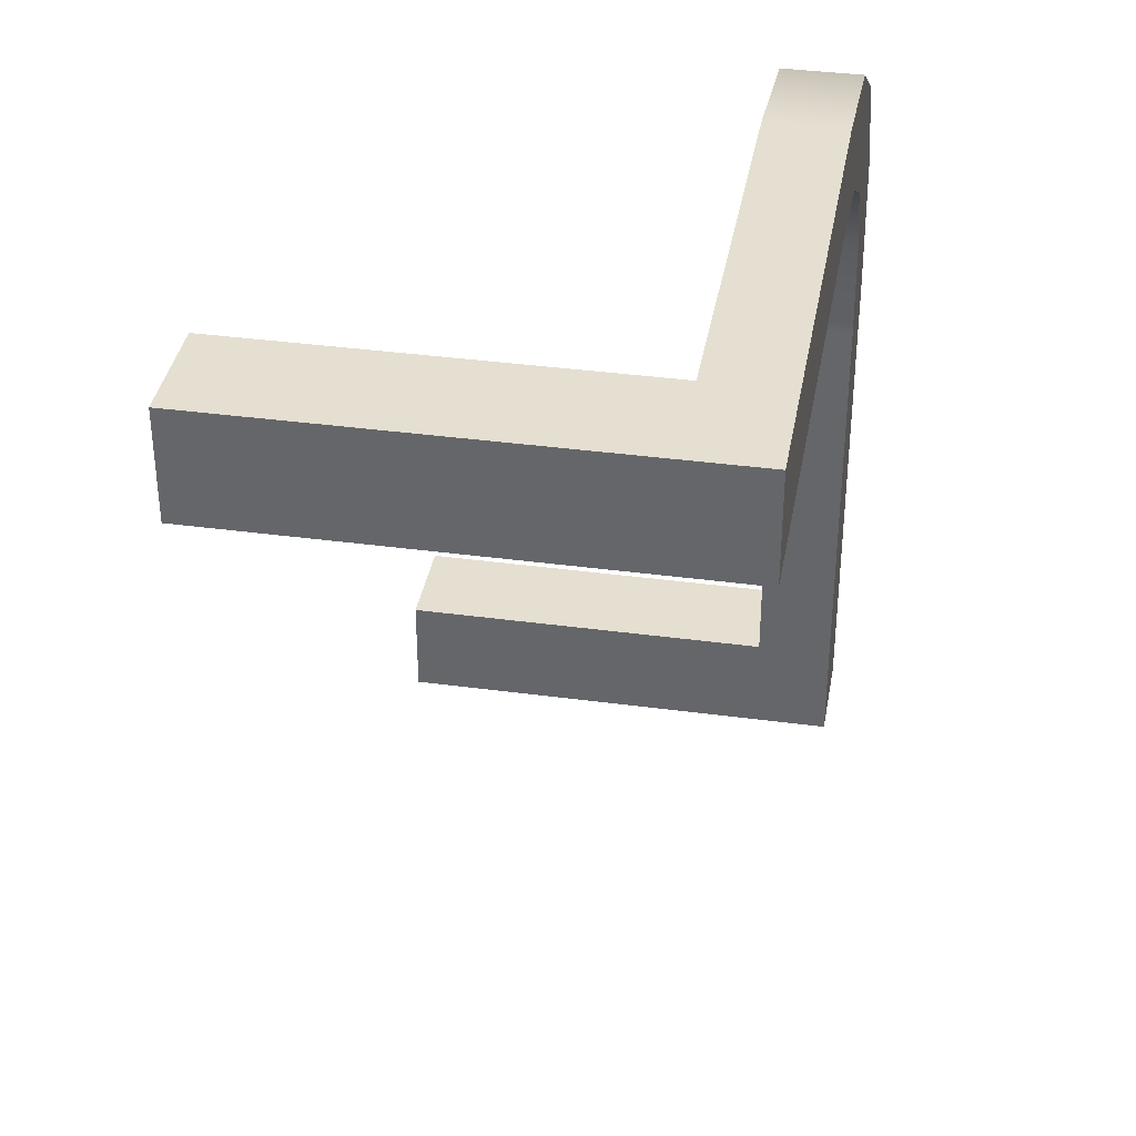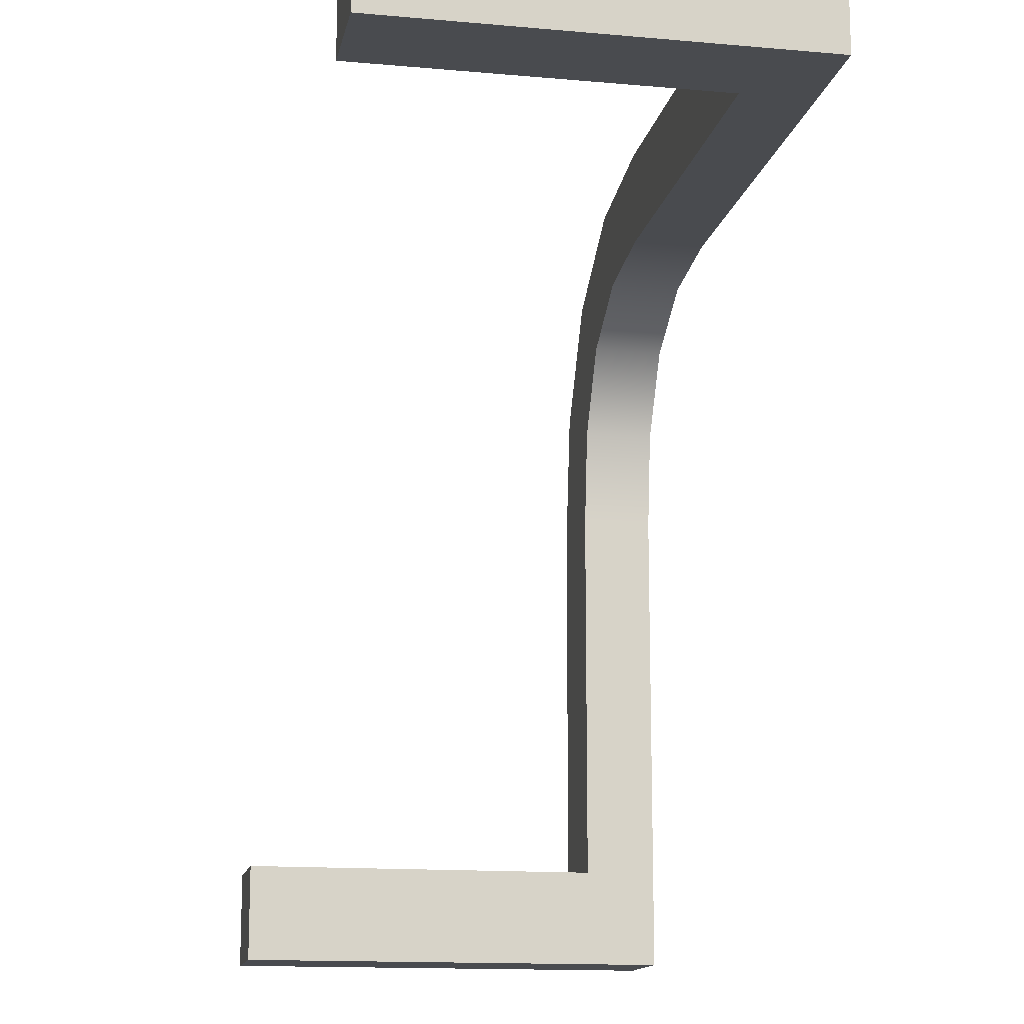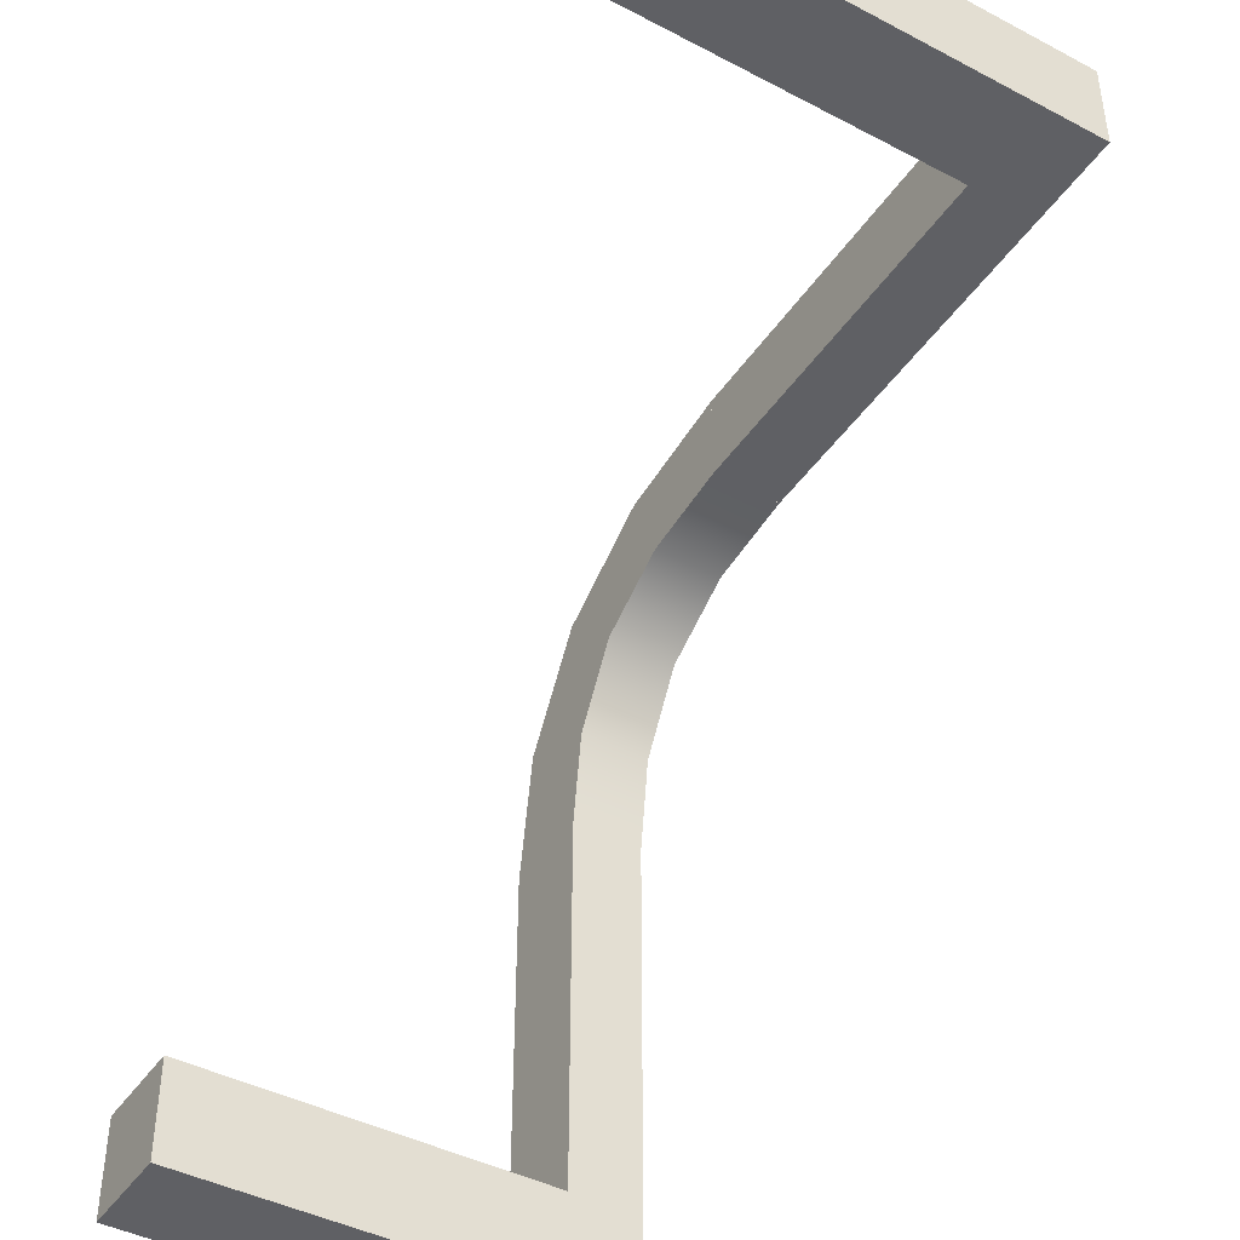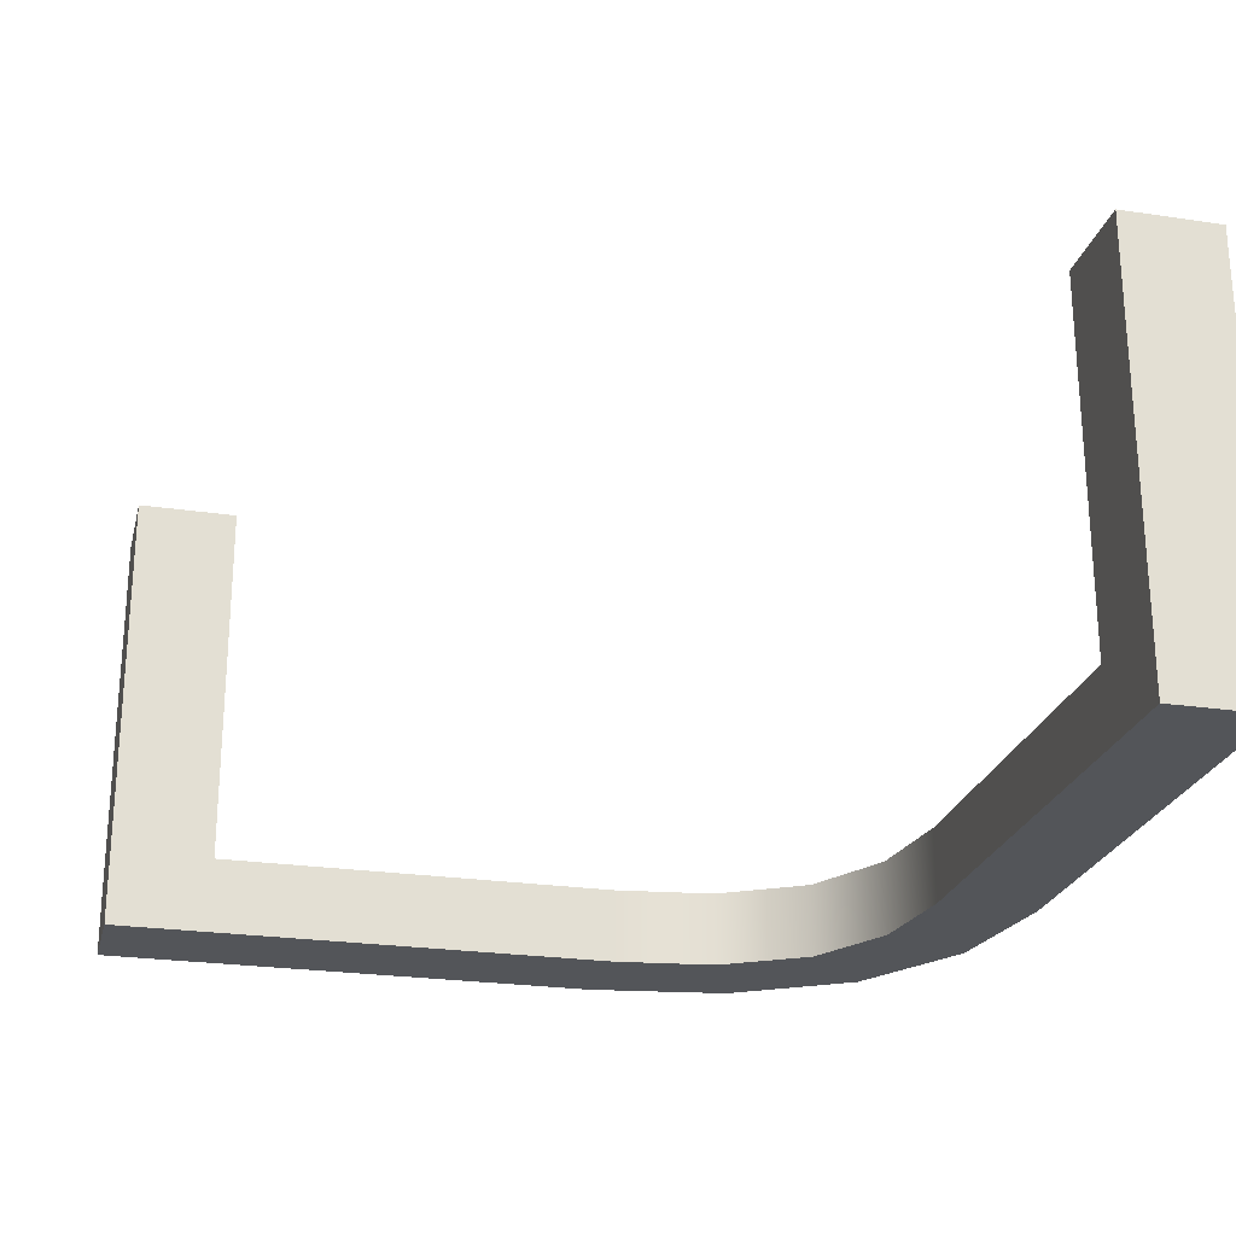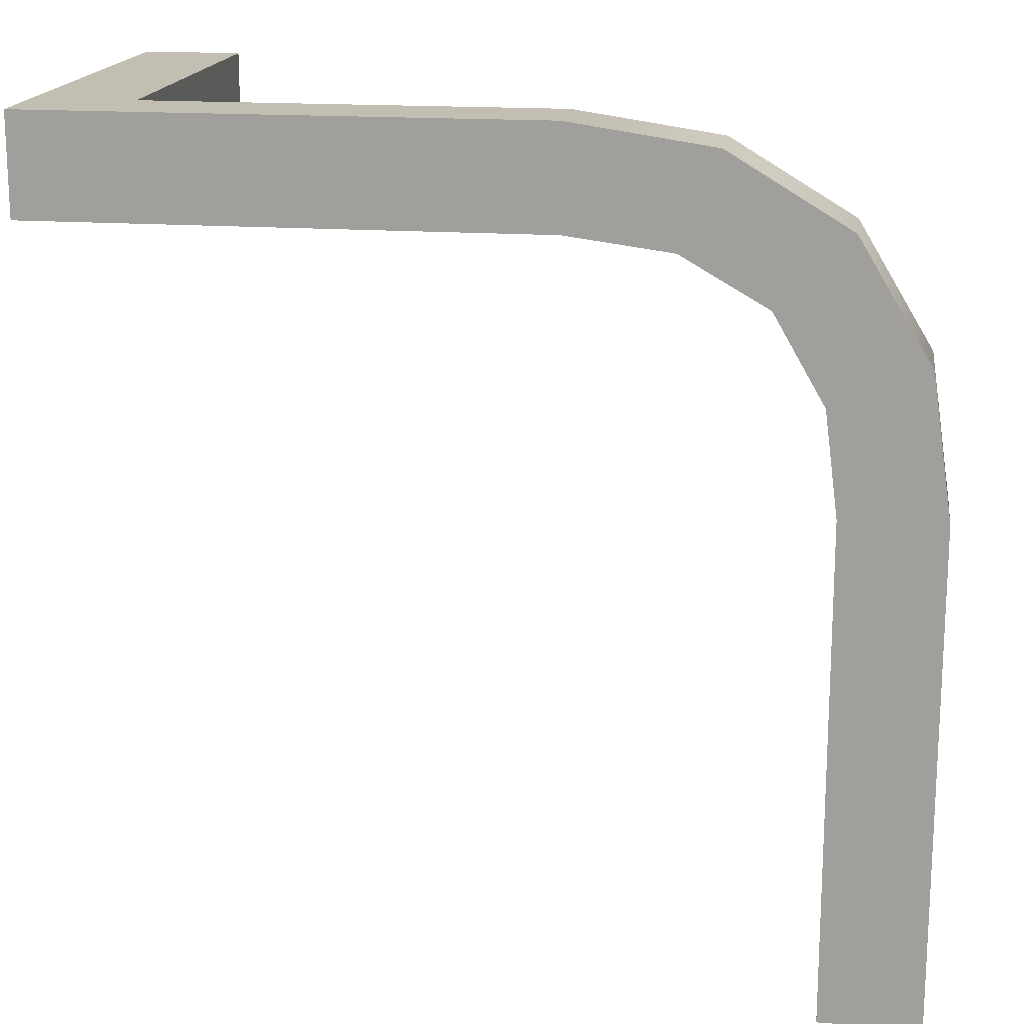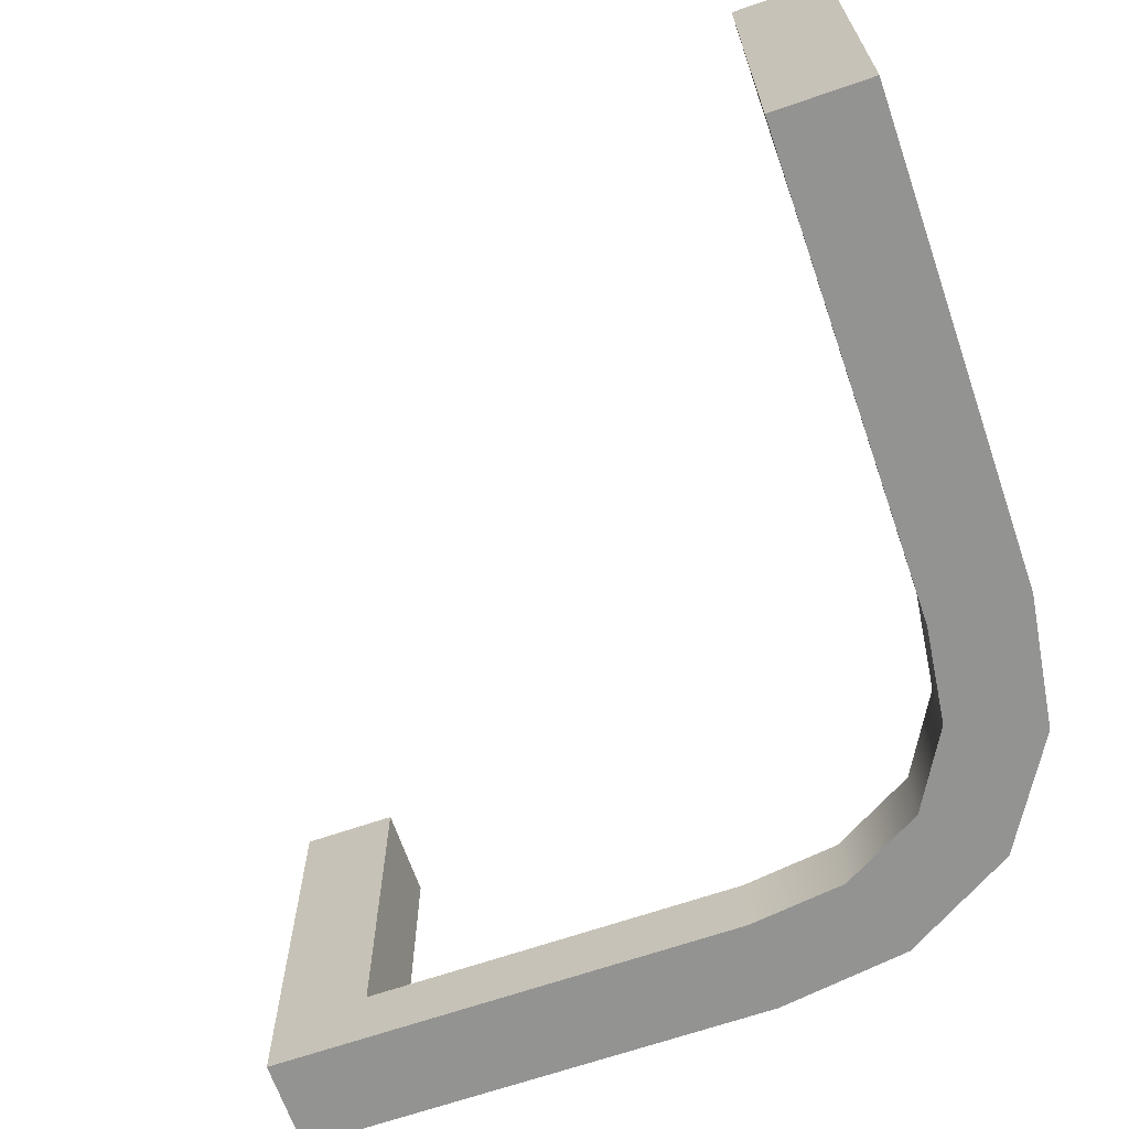
<metadata>
{"format":"obj","ext":"obj","renderer":"f3d","projection":"perspective","resolution":1024,"background":"white","views":[{"elev":36.8,"azim":99.9,"up":"+Y"},{"elev":-14.1,"azim":78.9,"up":"+Y"},{"elev":-43.5,"azim":58.3,"up":"+Y"},{"elev":-24.4,"azim":76.2,"up":"+Z"},{"elev":17.1,"azim":-171.7,"up":"+Y"},{"elev":-66.7,"azim":109.1,"up":"+Z"}]}
</metadata>
<code>
v -0.3824 -0.5 0.06075
v -0.3824 -0.5 0.5
v -0.5 -0.5 0.06075
v -0.5 -0.5 0.5
v -0.4412 -0.5 0.06075
v -0.5 -0.5 0.2804
v -0.4412 -0.5 0.5
v -0.3824 -0.5 0.2804
v -0.5 -0.3824 0.06075
v -0.3824 -0.3824 0.06075
v -0.3824 -0.4412 0.06075
v -0.4412 -0.3824 0.06075
v -0.5 -0.4412 0.06075
v -0.5 -0.3824 0.5
v -0.5 -0.3824 0.2804
v -0.5 -0.4412 0.5
v -0.3824 -0.3824 0.5
v -0.4412 -0.3824 0.5
v -0.3824 -0.4412 0.5
v -0.3824 -0.3824 0.2804
f 8 5 1
f 8 2 7
f 6 5 8
f 8 7 6
f 6 7 4
f 3 5 6
f 13 5 3
f 13 9 12
f 11 1 5
f 13 12 11
f 11 12 10
f 16 6 4
f 16 14 15
f 13 6 16
f 16 15 13
f 13 15 9
f 3 6 13
f 19 7 2
f 19 17 18
f 16 4 7
f 19 18 16
f 16 18 14
f 11 8 1
f 11 10 20
f 19 2 8
f 11 20 19
f 20 10 12
f 20 18 17
f 15 20 12
f 20 15 18
f 15 14 18
f 9 15 12
f 11 5 13
f 16 7 19
f 19 8 11
f 20 17 19
v 0.5 0.3824 0.5
v 0.5 0.3824 0.06075
v 0.5 0.5 0.5
v 0.5 0.5 0.06075
v 0.5 0.3824 0.2804
v 0.5 0.4412 0.5
v 0.5 0.5 0.2804
v 0.5 0.4412 0.06075
v 0.3824 0.3824 0.5
v 0.3824 0.3824 0.06075
v 0.4412 0.3824 0.06075
v 0.3824 0.3824 0.2804
v 0.4412 0.3824 0.5
v 0.3824 0.5 0.5
v 0.3824 0.4412 0.5
v 0.4412 0.5 0.5
v 0.3824 0.5 0.06075
v 0.4412 0.5 0.06075
v 0.3824 0.5 0.2804
v 0.3824 0.4412 0.06075
f 25 26 21
f 25 22 28
f 27 26 25
f 25 28 27
f 27 28 24
f 23 26 27
f 33 25 21
f 33 29 32
f 32 25 33
f 32 31 25
f 31 32 30
f 36 26 23
f 36 34 35
f 33 21 26
f 36 35 33
f 33 35 29
f 38 27 24
f 38 37 39
f 36 23 27
f 38 39 36
f 31 28 22
f 31 30 40
f 38 28 31
f 31 40 38
f 38 40 37
f 24 28 38
f 32 39 40
f 35 32 29
f 39 35 34
f 39 37 40
f 35 39 32
f 31 22 25
f 33 26 36
f 36 27 38
f 39 34 36
f 32 40 30
v -0.3824 0.08824 0.06075
v -0.3668 0.208 0.06075
v -0.3082 0.3094 0.06075
v -0.2089 0.3665 0.06075
v -0.08823 0.3824 0.06075
v -0.08823 0.4412 0.06075
v -0.08823 0.5 0.06075
v -0.2535 0.4755 0.06075
v -0.392 0.392 0.06075
v -0.4758 0.2525 0.06075
v -0.5 0.08824 0.06075
v -0.4412 0.08824 0.06075
v -0.08823 0.3824 -0.0271
v -0.2089 0.3665 -0.0271
v -0.3082 0.3094 -0.0271
v -0.3668 0.208 -0.0271
v -0.3824 0.08824 -0.0271
v -0.08823 0.5 -0.0271
v -0.08823 0.4412 -0.0271
v -0.392 0.392 -0.0271
v -0.2535 0.4755 -0.0271
v -0.5 0.08824 -0.0271
v -0.4758 0.2525 -0.0271
v -0.4412 0.08824 -0.0271
f 50 42 43
f 52 41 42
f 51 52 50
f 42 50 52
f 50 43 49
f 44 45 46
f 48 46 47
f 43 48 49
f 46 48 44
f 44 48 43
f 44 54 53
f 54 44 43
f 41 57 56
f 42 56 55
f 58 47 46
f 45 53 59
f 60 49 48
f 47 58 61
f 62 51 50
f 49 60 63
f 57 41 52
f 51 62 64
f 63 55 56
f 64 56 57
f 62 63 64
f 56 64 63
f 63 60 55
f 54 59 53
f 61 58 59
f 55 60 61
f 59 54 61
f 54 55 61
f 44 53 45
f 54 43 55
f 41 56 42
f 42 55 43
f 58 46 59
f 45 59 46
f 60 48 61
f 47 61 48
f 62 50 63
f 49 63 50
f 57 52 64
f 51 64 52
v -0.3824 -0.5 0.06075
v -0.5 -0.5 0.06075
v -0.3824 0.08824 0.06075
v -0.5 0.08824 0.06075
v -0.3824 -0.3039 0.06075
v -0.3824 -0.1078 0.06075
v -0.4412 0.08824 0.06075
v -0.4412 -0.5 0.06075
v -0.4412 -0.2059 0.06075
v -0.4412 -0.05882 0.06075
v -0.4118 -0.2059 0.06075
v -0.4118 -0.05882 0.06075
v -0.4706 -0.2059 0.06075
v -0.4706 -0.05882 0.06075
v -0.5 -0.1078 0.06075
v -0.5 -0.3039 0.06075
v -0.4412 -0.3529 0.06075
v -0.4706 -0.3529 0.06075
v -0.4118 -0.3529 0.06075
v -0.3824 0.08824 -0.0271
v -0.3824 -0.5 -0.0271
v -0.3824 -0.3039 -0.0271
v -0.3824 -0.1078 -0.0271
v -0.5 0.08824 -0.0271
v -0.4412 0.08824 -0.0271
v -0.5 -0.5 -0.0271
v -0.5 -0.1078 -0.0271
v -0.5 -0.3039 -0.0271
v -0.4412 -0.5 -0.0271
v -0.4412 -0.2059 -0.0271
v -0.4412 -0.05882 -0.0271
v -0.4118 -0.2059 -0.0271
v -0.4118 -0.05882 -0.0271
v -0.4706 -0.2059 -0.0271
v -0.4706 -0.05882 -0.0271
v -0.4412 -0.3529 -0.0271
v -0.4706 -0.3529 -0.0271
v -0.4118 -0.3529 -0.0271
f 78 77 73
f 77 82 81
f 73 81 83
f 74 73 75
f 72 65 83
f 69 83 65
f 83 69 75
f 70 75 69
f 82 66 72
f 77 80 82
f 66 82 80
f 72 81 82
f 81 72 83
f 67 76 70
f 67 71 76
f 74 76 71
f 79 80 77
f 68 78 71
f 79 78 68
f 78 74 71
f 70 76 75
f 70 87 84
f 87 70 69
f 65 85 86
f 88 68 71
f 67 84 89
f 66 80 92
f 80 79 91
f 68 88 91
f 85 65 72
f 66 90 93
f 99 95 94
f 98 94 100
f 94 96 102
f 95 97 96
f 93 102 85
f 86 85 102
f 102 96 86
f 87 86 96
f 101 93 90
f 98 101 92
f 90 92 101
f 93 101 100
f 100 102 93
f 84 87 97
f 84 97 89
f 95 89 97
f 91 99 98
f 88 89 99
f 91 88 99
f 99 89 95
f 87 96 97
f 78 73 74
f 77 81 73
f 73 83 75
f 74 75 76
f 79 77 78
f 70 84 67
f 87 69 86
f 65 86 69
f 88 71 89
f 67 89 71
f 66 92 90
f 80 91 92
f 68 91 79
f 85 72 93
f 66 93 72
f 99 94 98
f 98 100 101
f 94 102 100
f 95 96 94
f 91 98 92
v -0.08823 0.3824 0.06075
v 0.5 0.3824 0.06075
v -0.08823 0.5 0.06075
v 0.5 0.5 0.06075
v 0.3039 0.3824 0.06075
v 0.1078 0.3824 0.06075
v -0.08823 0.4412 0.06075
v 0.5 0.4412 0.06075
v 0.2059 0.4412 0.06075
v 0.05882 0.4412 0.06075
v 0.2059 0.4118 0.06075
v 0.05882 0.4118 0.06075
v 0.2059 0.4706 0.06075
v 0.05882 0.4706 0.06075
v 0.1078 0.5 0.06075
v 0.3039 0.5 0.06075
v 0.3529 0.4412 0.06075
v 0.3529 0.4706 0.06075
v 0.3529 0.4118 0.06075
v -0.08823 0.3824 -0.0271
v 0.5 0.3824 -0.0271
v 0.3039 0.3824 -0.0271
v 0.1078 0.3824 -0.0271
v -0.08823 0.5 -0.0271
v -0.08823 0.4412 -0.0271
v 0.5 0.5 -0.0271
v 0.1078 0.5 -0.0271
v 0.3039 0.5 -0.0271
v 0.5 0.4412 -0.0271
v 0.2059 0.4412 -0.0271
v 0.05882 0.4412 -0.0271
v 0.2059 0.4118 -0.0271
v 0.05882 0.4118 -0.0271
v 0.2059 0.4706 -0.0271
v 0.05882 0.4706 -0.0271
v 0.3529 0.4412 -0.0271
v 0.3529 0.4706 -0.0271
v 0.3529 0.4118 -0.0271
f 120 115 111
f 119 111 113
f 111 112 114
f 115 116 112
f 108 114 103
f 109 103 114
f 114 112 109
f 116 109 112
f 107 121 113
f 104 121 107
f 110 121 104
f 113 114 108
f 117 116 115
f 116 117 105
f 105 109 116
f 118 117 115
f 121 110 119
f 120 119 110
f 106 118 120
f 110 106 120
f 120 118 115
f 108 103 122
f 125 124 107
f 104 107 124
f 126 127 109
f 103 109 127
f 118 106 128
f 130 129 117
f 105 117 129
f 123 131 110
f 106 110 131
f 139 138 132
f 138 140 134
f 132 134 135
f 136 132 133
f 125 122 135
f 127 135 122
f 135 127 133
f 137 133 127
f 124 125 134
f 123 124 140
f 131 123 140
f 134 125 135
f 129 136 137
f 137 126 129
f 126 137 127
f 130 136 129
f 140 138 131
f 139 131 138
f 128 139 130
f 131 139 128
f 139 136 130
f 120 111 119
f 119 113 121
f 111 114 113
f 115 112 111
f 107 113 108
f 108 122 125
f 125 107 108
f 104 124 123
f 126 109 105
f 103 127 122
f 118 128 130
f 130 117 118
f 105 129 126
f 123 110 104
f 106 131 128
f 139 132 136
f 138 134 132
f 132 135 133
f 136 133 137
f 124 134 140

</code>
